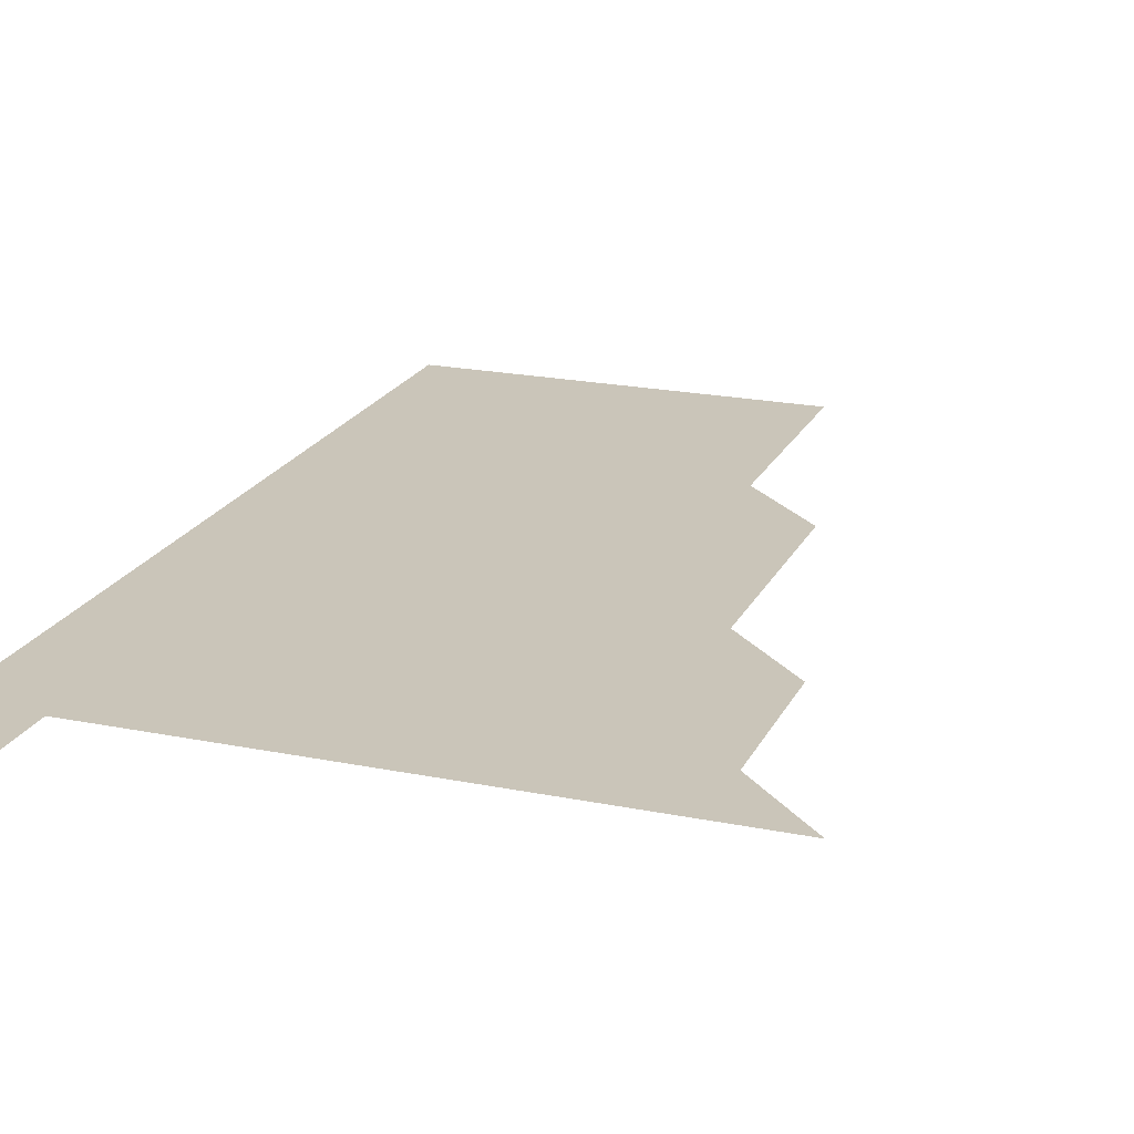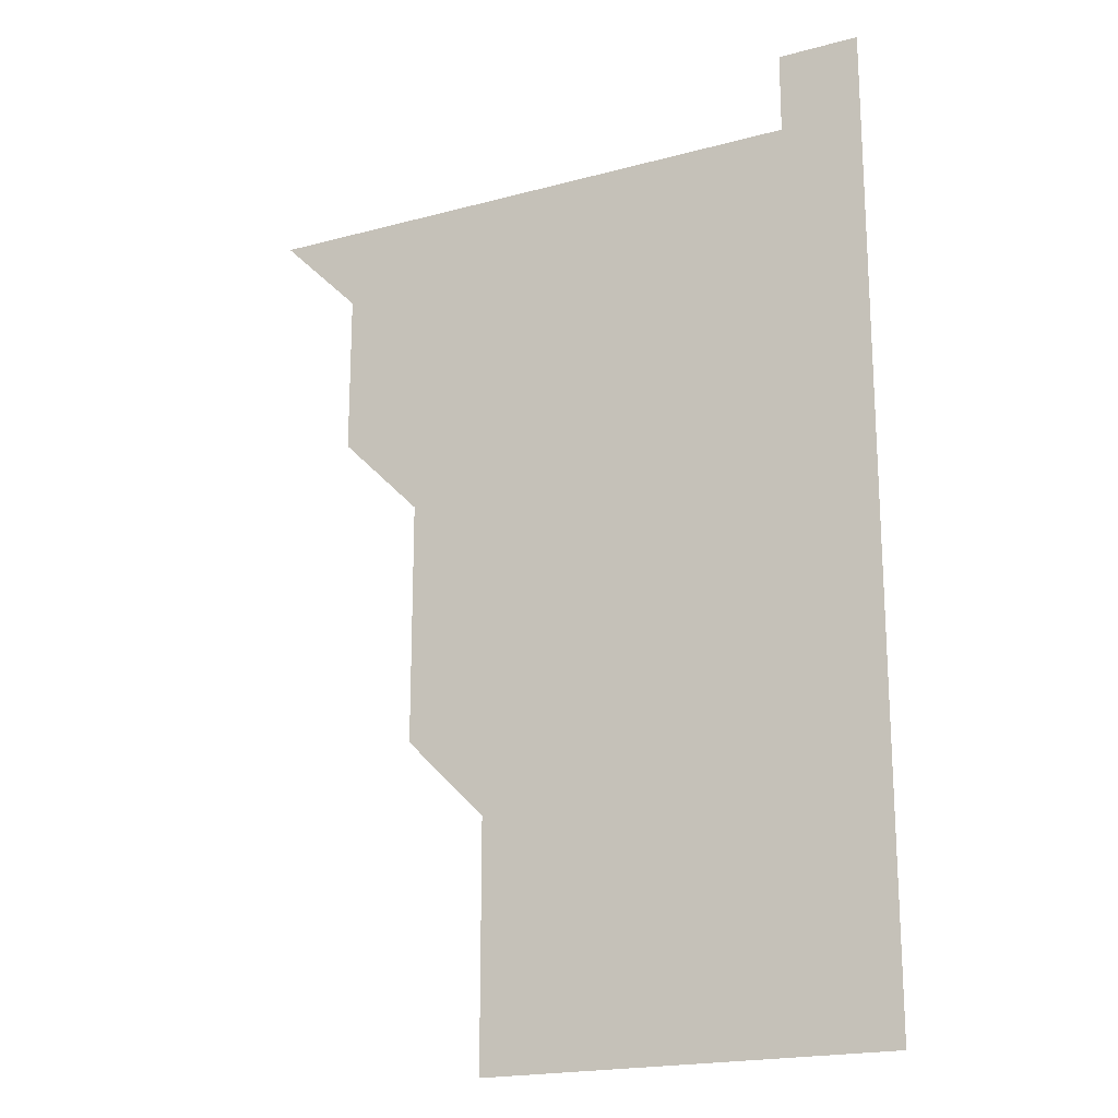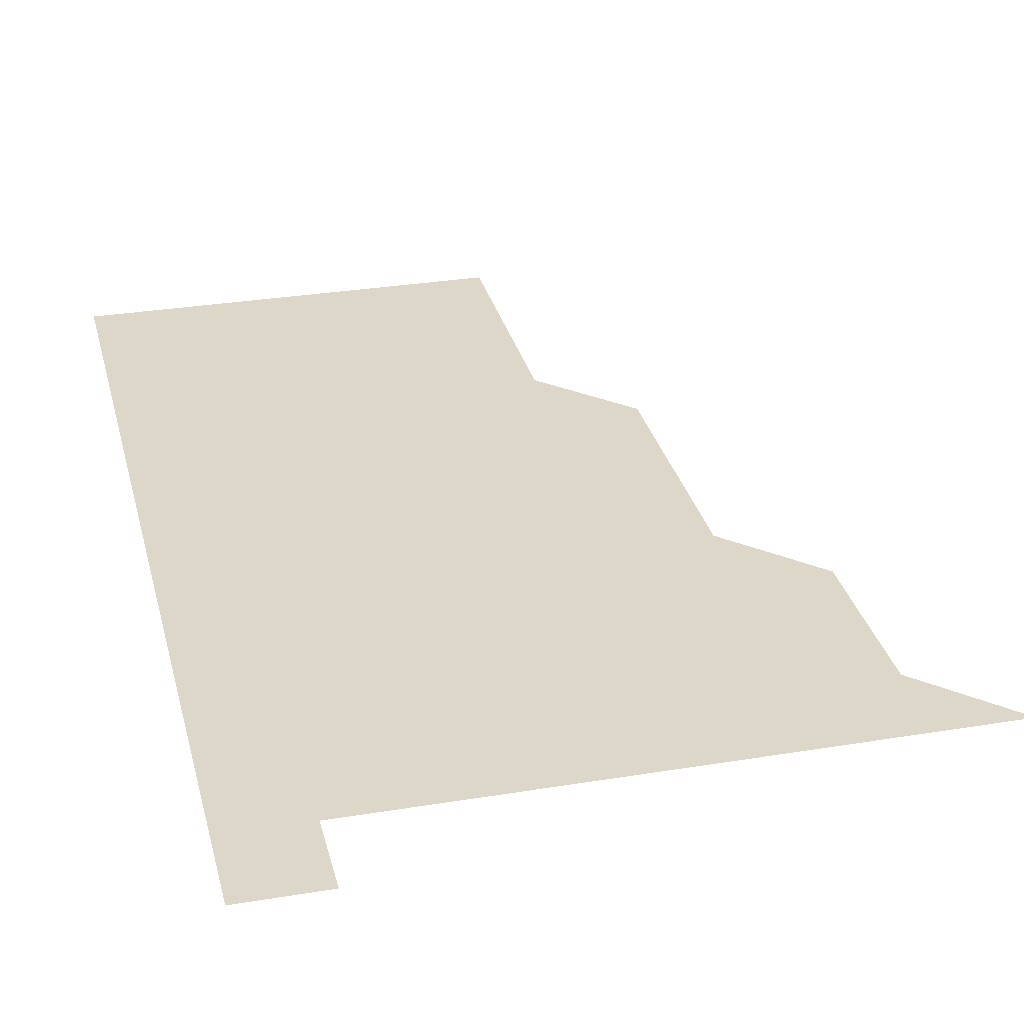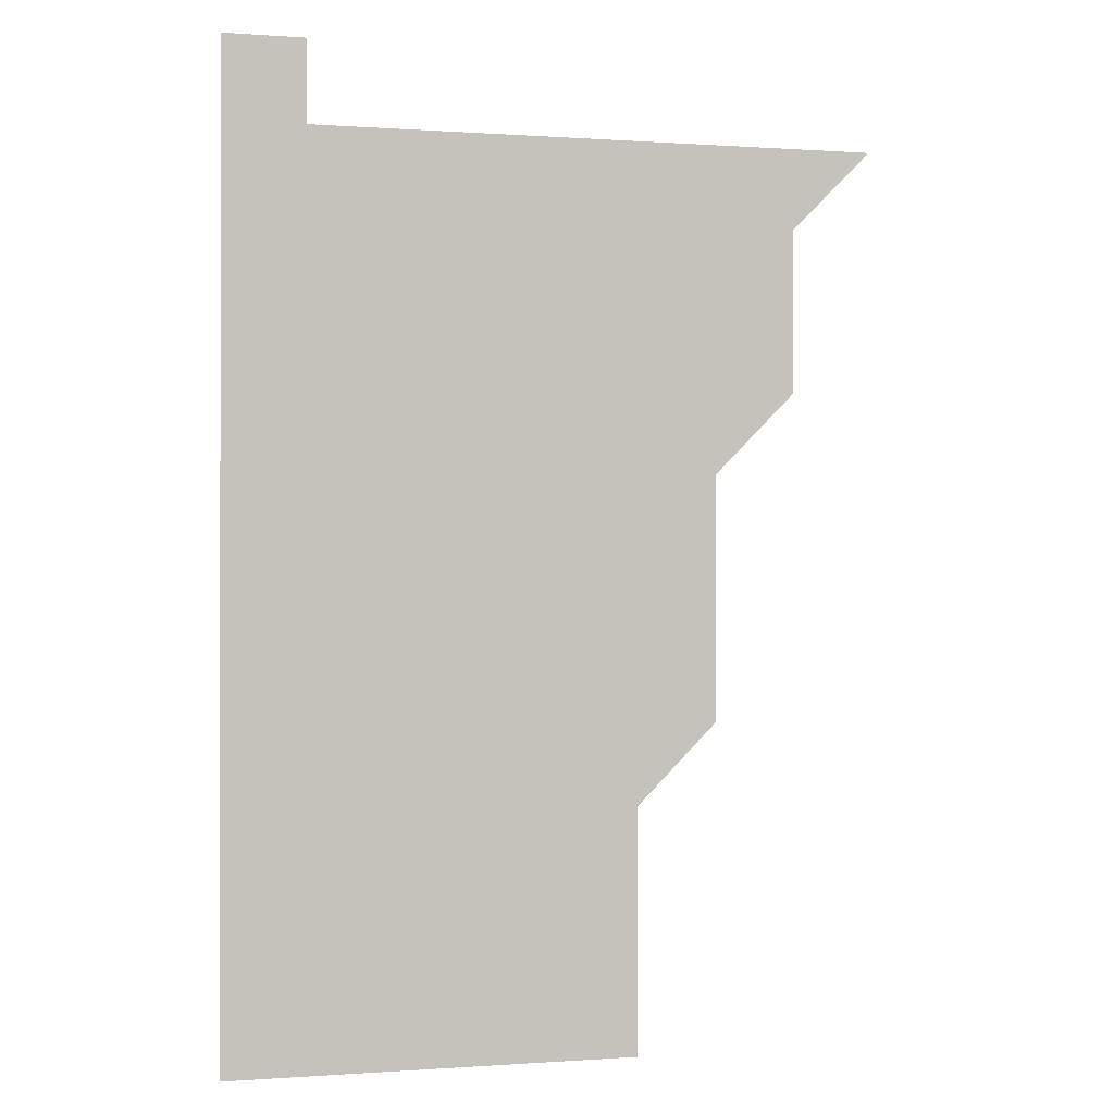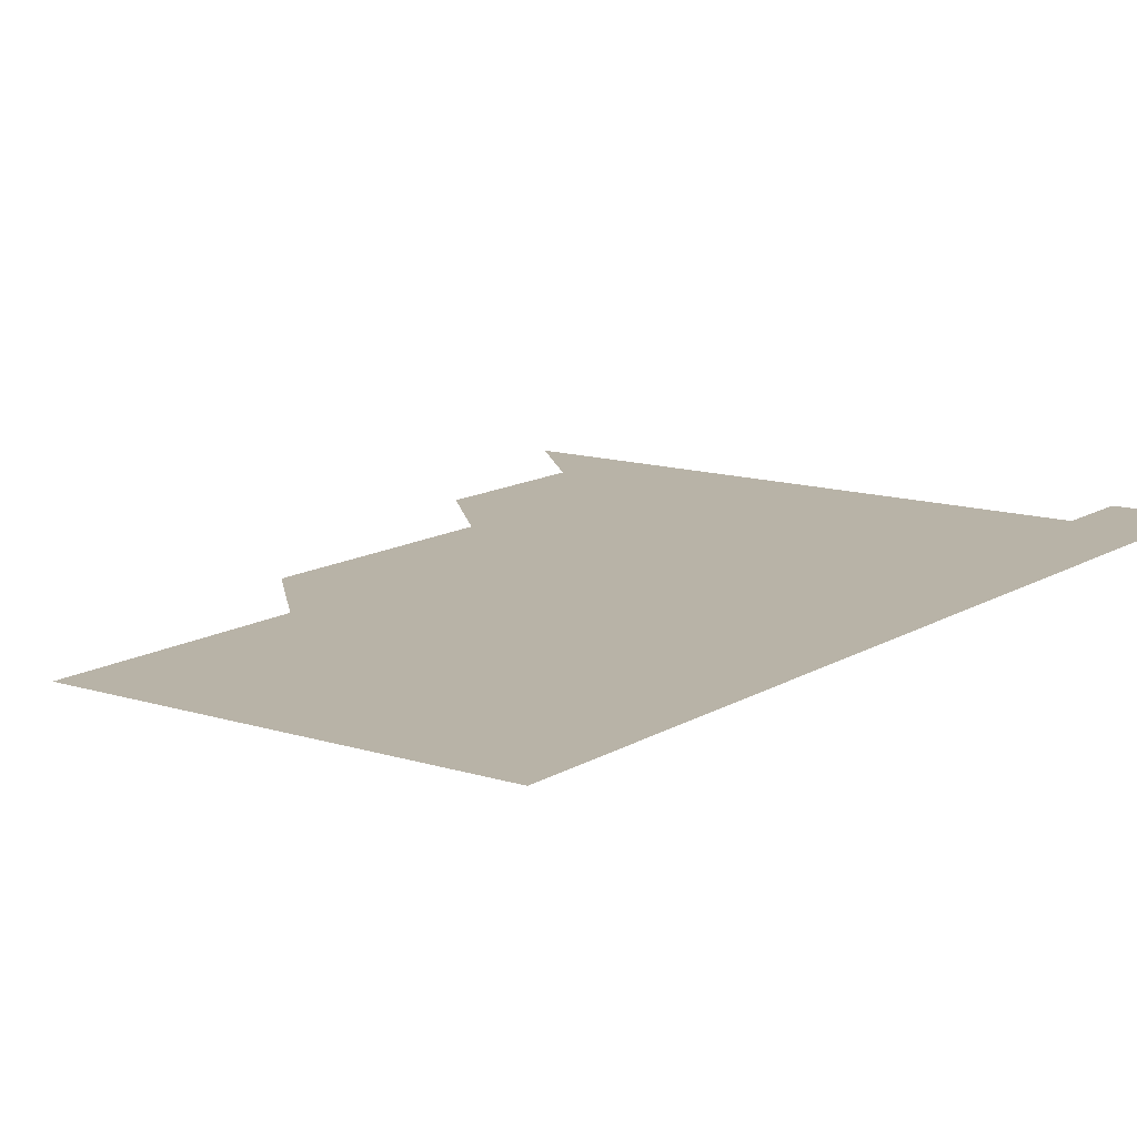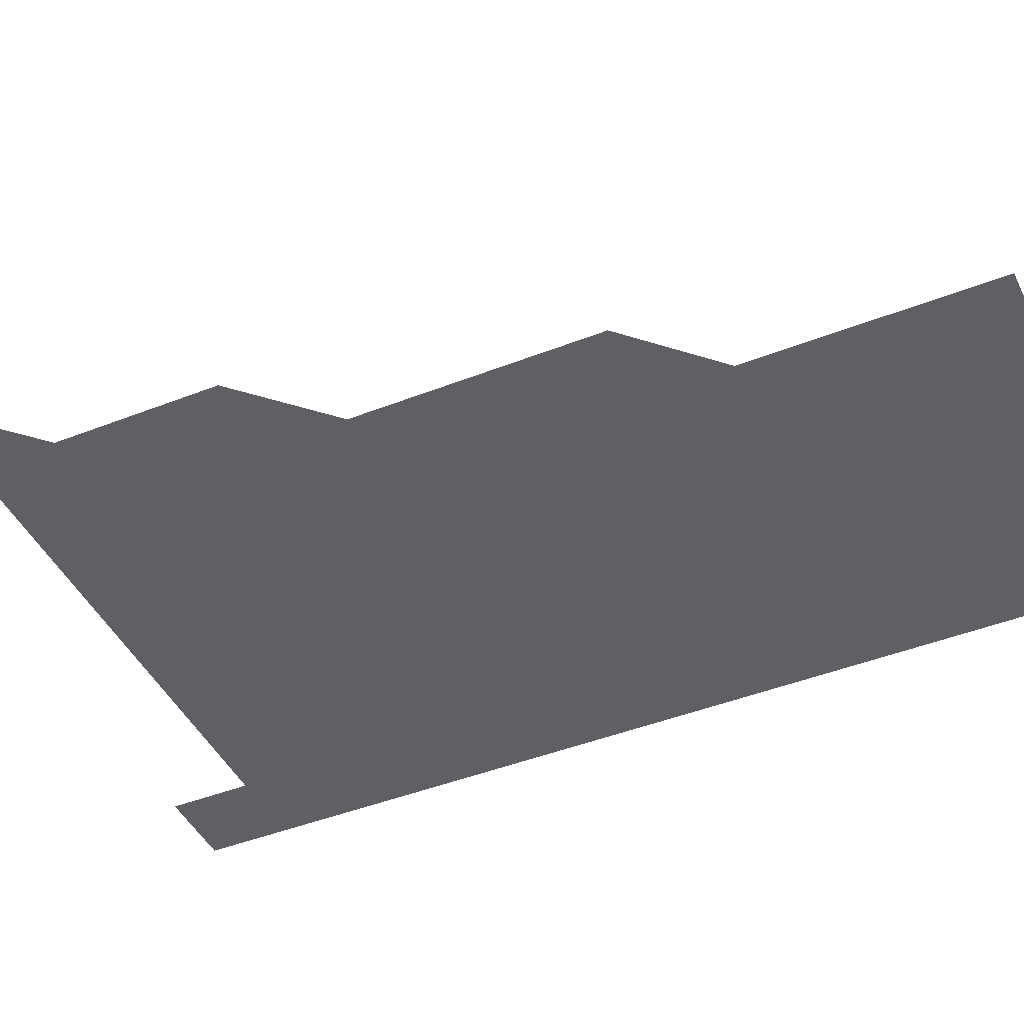
<metadata>
{"format":"obj","ext":"obj","renderer":"f3d","projection":"perspective","resolution":1024,"background":"white","views":[{"elev":20.7,"azim":-159.9,"up":"+Z"},{"elev":-19.6,"azim":26.8,"up":"+Y"},{"elev":30.3,"azim":166.5,"up":"+Z"},{"elev":-0.2,"azim":164.3,"up":"+Y"},{"elev":12.9,"azim":36.1,"up":"+Z"},{"elev":-44.5,"azim":-65.3,"up":"+Z"}]}
</metadata>
<code>
v 481 541 0
v 511 451 0
v 511 481 0
v 511 511 0
v 511 541 0
v 541 331 0
v 541 361 0
v 541 391 0
v 541 421 0
v 541 451 0
v 541 481 0
v 541 511 0
v 541 541 0
v 571 211 0
v 571 241 0
v 571 271 0
v 571 301 0
v 571 331 0
v 571 361 0
v 571 391 0
v 571 421 0
v 571 451 0
v 571 481 0
v 571 511 0
v 571 541 0
v 601 211 0
v 601 241 0
v 601 271 0
v 601 301 0
v 601 331 0
v 601 361 0
v 601 391 0
v 601 421 0
v 601 451 0
v 601 481 0
v 601 511 0
v 601 541 0
v 631 211 0
v 631 241 0
v 631 271 0
v 631 301 0
v 631 331 0
v 631 361 0
v 631 391 0
v 631 421 0
v 631 451 0
v 631 481 0
v 631 511 0
v 631 541 0
v 661 211 0
v 661 241 0
v 661 271 0
v 661 301 0
v 661 331 0
v 661 361 0
v 661 391 0
v 661 421 0
v 661 451 0
v 661 481 0
v 661 511 0
v 661 541 0
v 691 211 0
v 691 241 0
v 691 271 0
v 691 301 0
v 691 331 0
v 691 361 0
v 691 391 0
v 691 421 0
v 691 451 0
v 691 481 0
v 691 511 0
v 691 541 0
v 691 571 0
v 721 211 0
v 721 241 0
v 721 271 0
v 721 301 0
v 721 331 0
v 721 361 0
v 721 391 0
v 721 421 0
v 721 451 0
v 721 481 0
v 721 511 0
v 721 541 0
v 721 571 0
f 4 5 1
f 9 10 2
f 2 10 3
f 10 11 3
f 3 11 4
f 11 12 4
f 4 12 5
f 12 13 5
f 17 18 6
f 6 18 7
f 18 19 7
f 7 19 8
f 19 20 8
f 8 20 9
f 20 21 9
f 9 21 10
f 21 22 10
f 10 22 11
f 22 23 11
f 11 23 12
f 23 24 12
f 12 24 13
f 24 25 13
f 14 26 15
f 26 27 15
f 15 27 16
f 27 28 16
f 16 28 17
f 28 29 17
f 17 29 18
f 29 30 18
f 18 30 19
f 30 31 19
f 19 31 20
f 31 32 20
f 20 32 21
f 32 33 21
f 21 33 22
f 33 34 22
f 22 34 23
f 34 35 23
f 23 35 24
f 35 36 24
f 24 36 25
f 36 37 25
f 26 38 27
f 38 39 27
f 27 39 28
f 39 40 28
f 28 40 29
f 40 41 29
f 29 41 30
f 41 42 30
f 30 42 31
f 42 43 31
f 31 43 32
f 43 44 32
f 32 44 33
f 44 45 33
f 33 45 34
f 45 46 34
f 34 46 35
f 46 47 35
f 35 47 36
f 47 48 36
f 36 48 37
f 48 49 37
f 38 50 39
f 50 51 39
f 39 51 40
f 51 52 40
f 40 52 41
f 52 53 41
f 41 53 42
f 53 54 42
f 42 54 43
f 54 55 43
f 43 55 44
f 55 56 44
f 44 56 45
f 56 57 45
f 45 57 46
f 57 58 46
f 46 58 47
f 58 59 47
f 47 59 48
f 59 60 48
f 48 60 49
f 60 61 49
f 50 62 51
f 62 63 51
f 51 63 52
f 63 64 52
f 52 64 53
f 64 65 53
f 53 65 54
f 65 66 54
f 54 66 55
f 66 67 55
f 55 67 56
f 67 68 56
f 56 68 57
f 68 69 57
f 57 69 58
f 69 70 58
f 58 70 59
f 70 71 59
f 59 71 60
f 71 72 60
f 60 72 61
f 72 73 61
f 62 75 63
f 75 76 63
f 63 76 64
f 76 77 64
f 64 77 65
f 77 78 65
f 65 78 66
f 78 79 66
f 66 79 67
f 79 80 67
f 67 80 68
f 80 81 68
f 68 81 69
f 81 82 69
f 69 82 70
f 82 83 70
f 70 83 71
f 83 84 71
f 71 84 72
f 84 85 72
f 72 85 73
f 85 86 73
f 73 86 74
f 86 87 74

</code>
